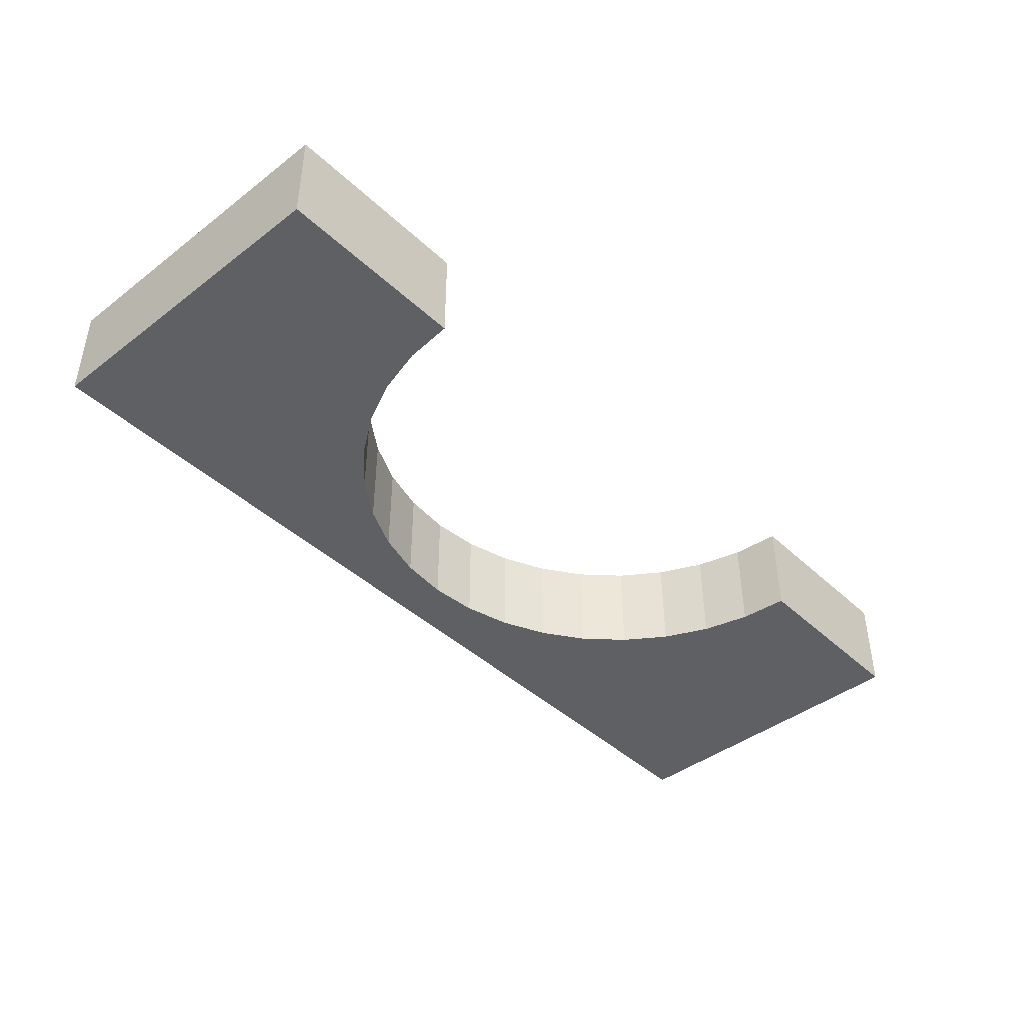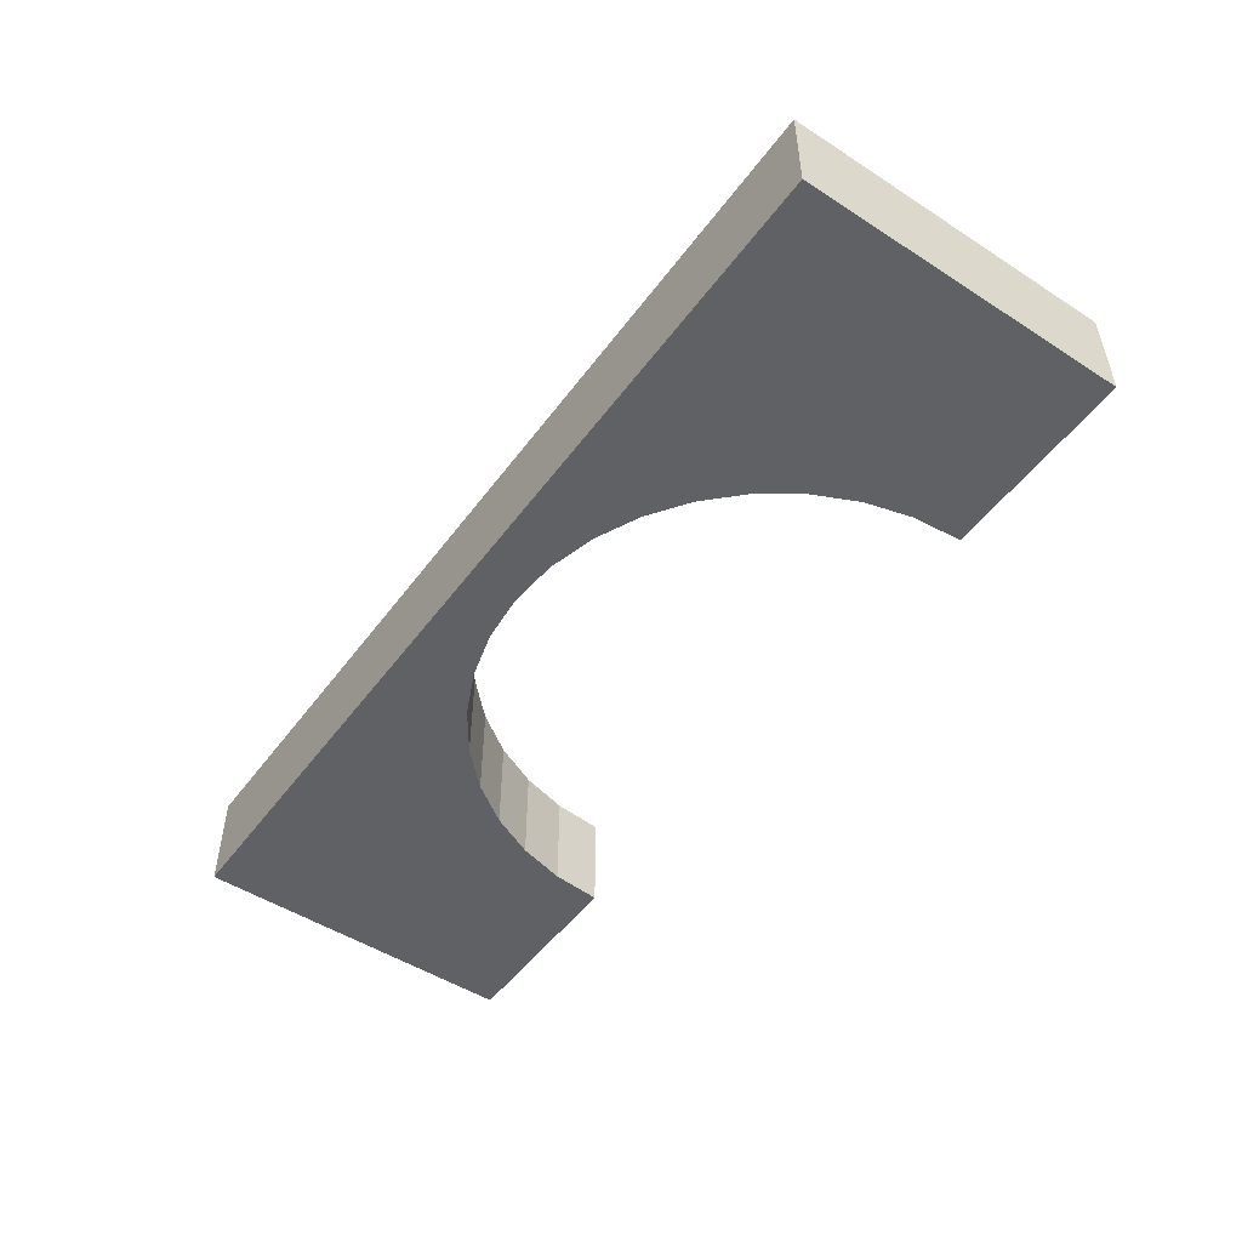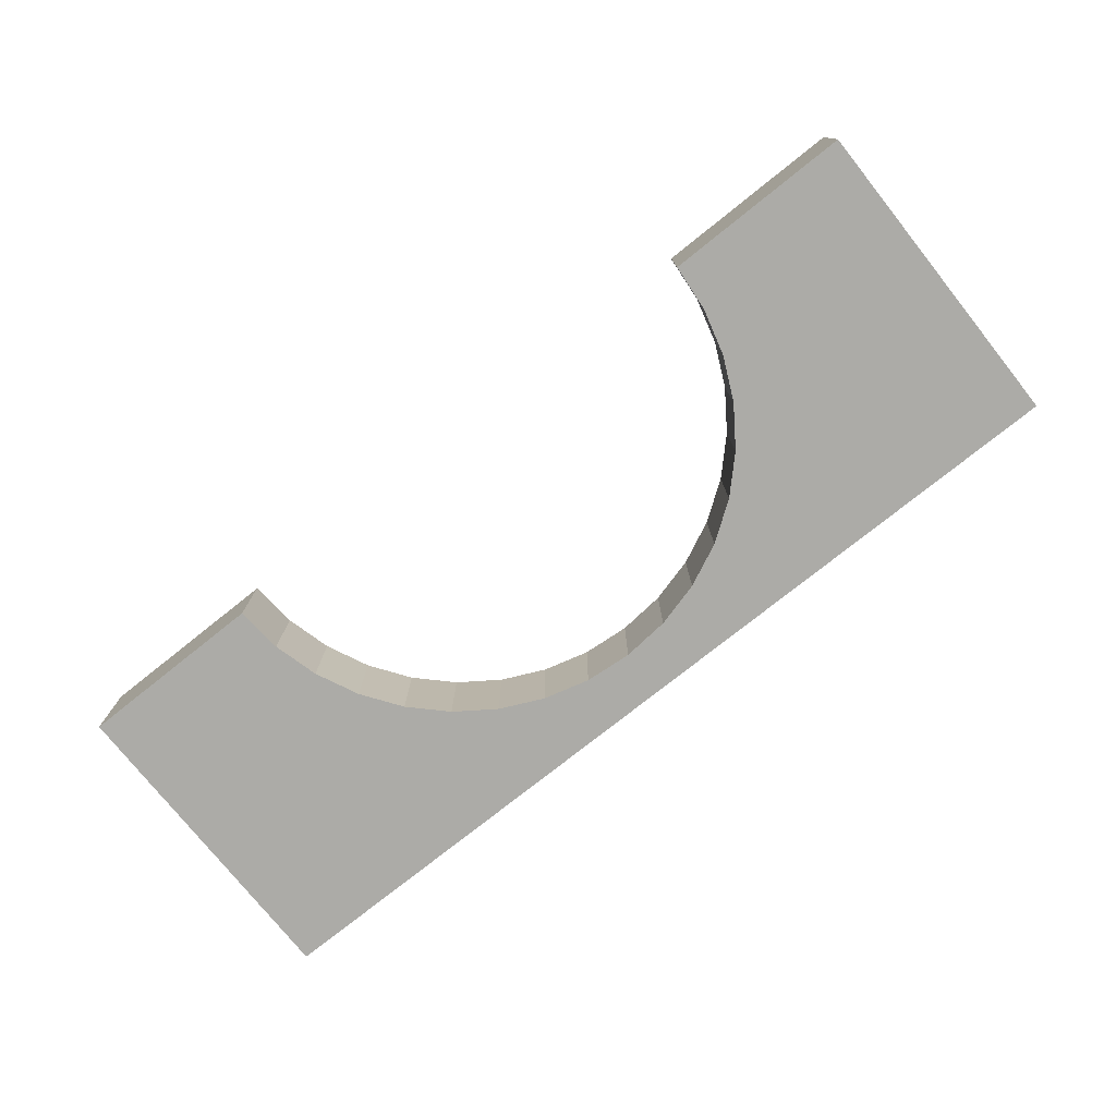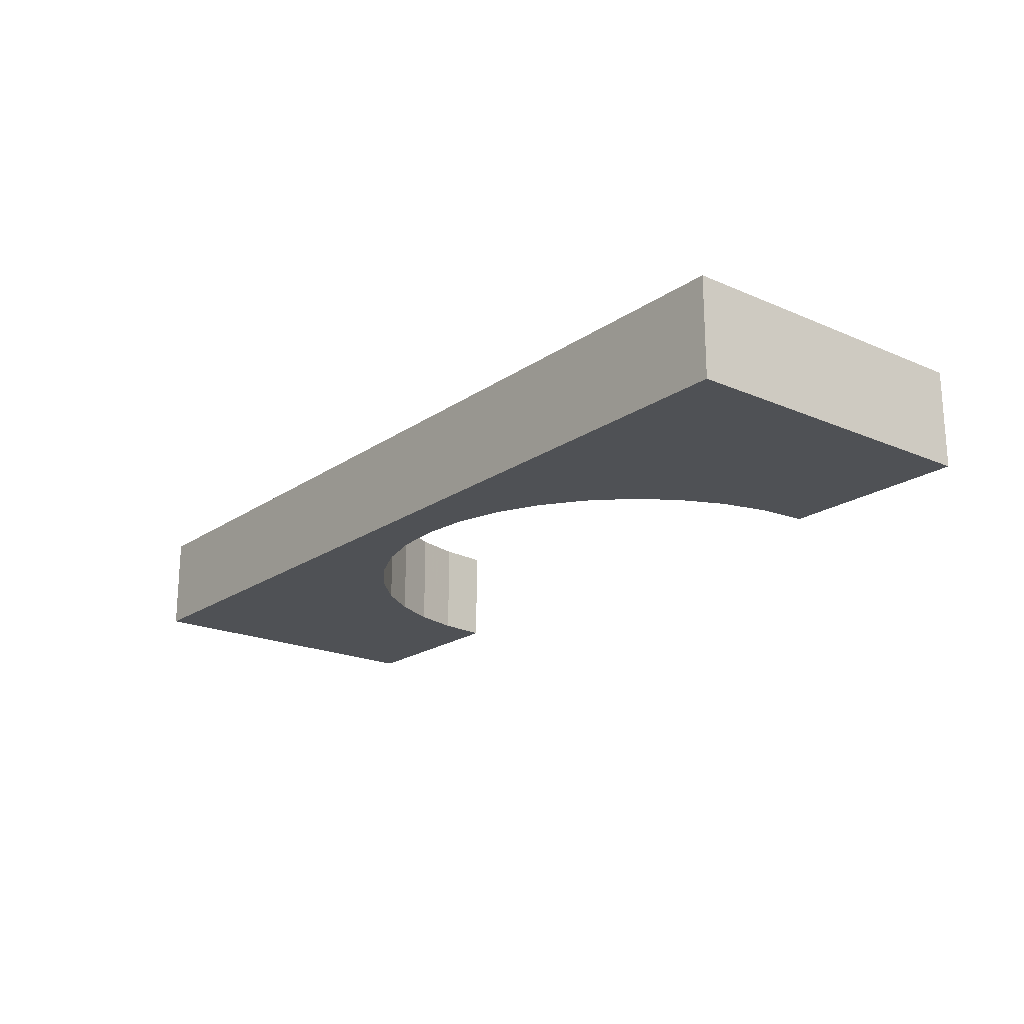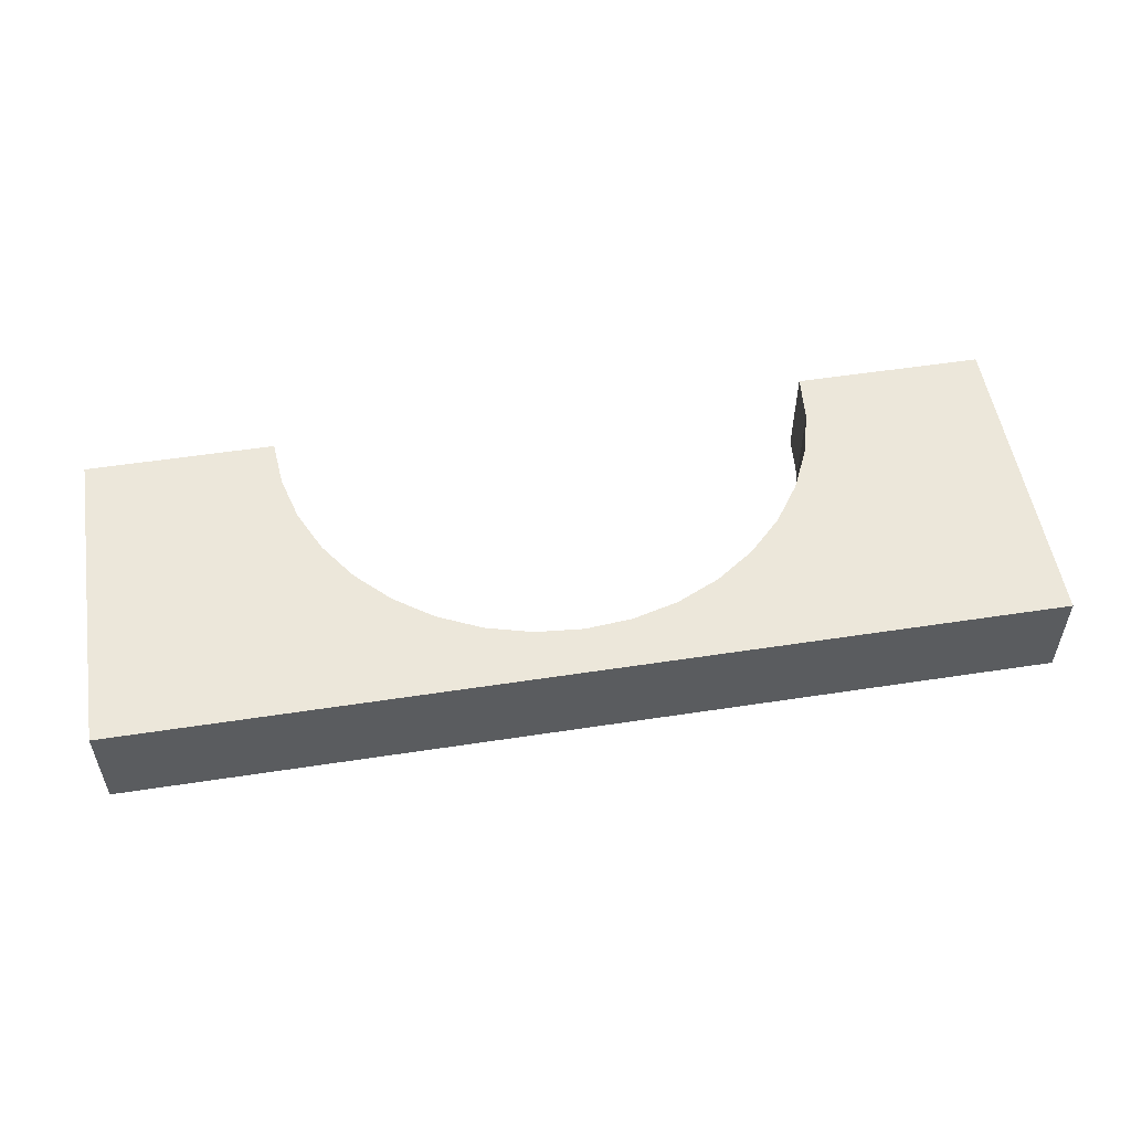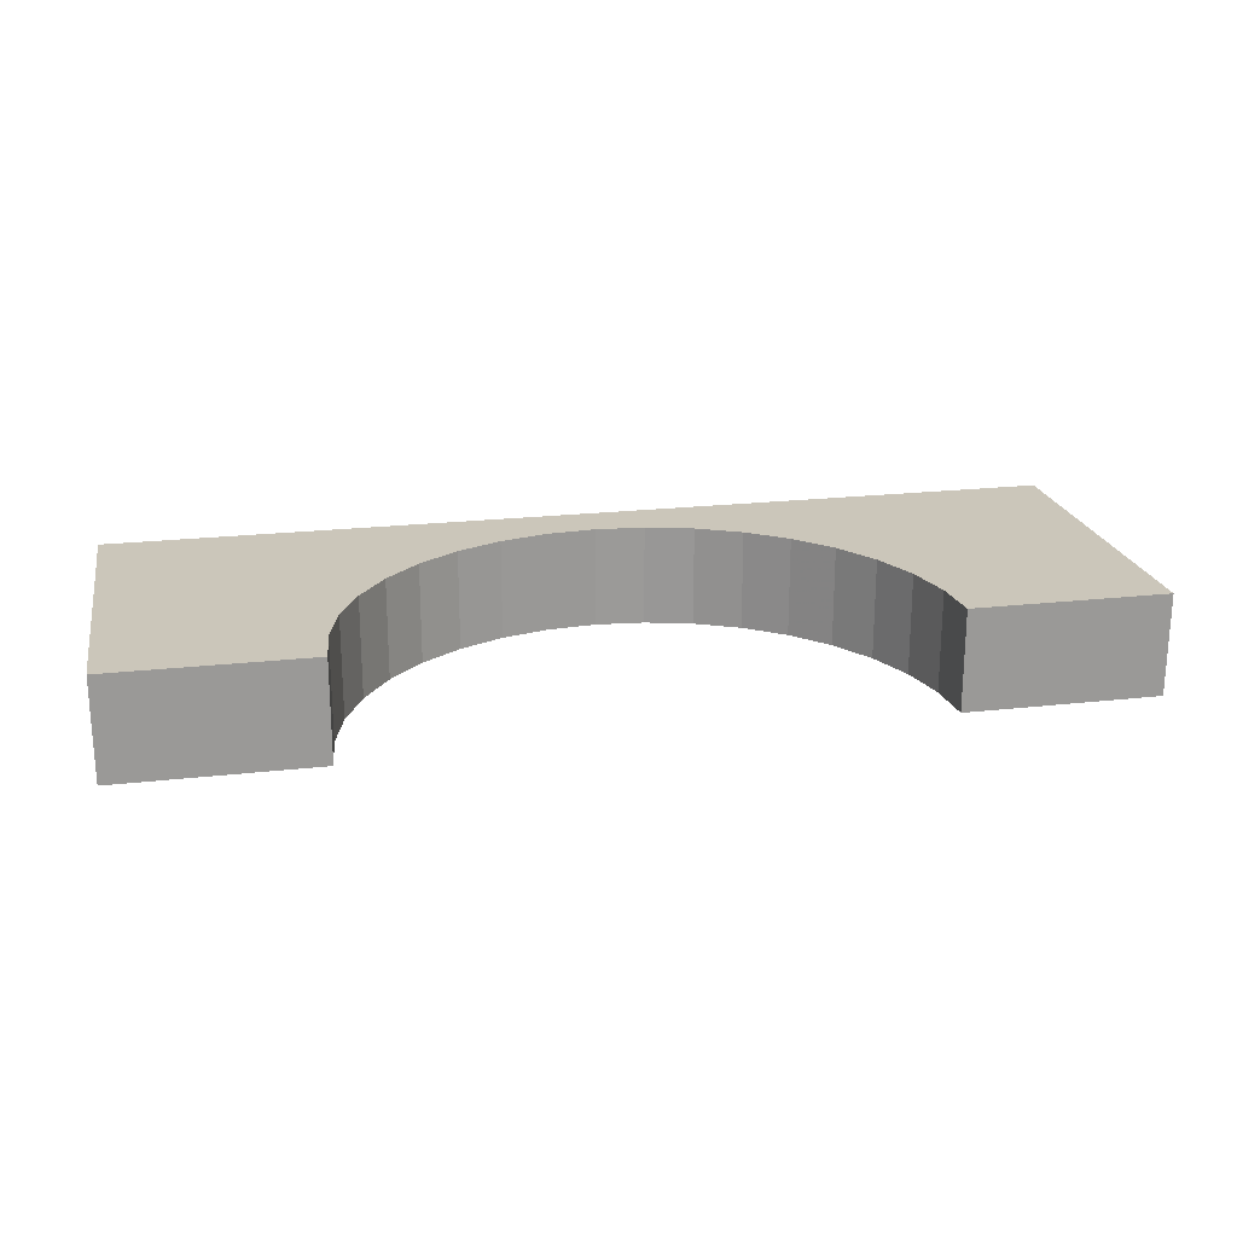
<metadata>
{"format":"obj","ext":"obj","renderer":"f3d","projection":"perspective","resolution":1024,"background":"white","views":[{"elev":-42.7,"azim":132.2,"up":"+Z"},{"elev":-50.1,"azim":54.8,"up":"+Z"},{"elev":-76.2,"azim":-141.4,"up":"+Z"},{"elev":-20.0,"azim":51.3,"up":"+Z"},{"elev":53.4,"azim":-9.3,"up":"+Z"},{"elev":21.1,"azim":168.5,"up":"+Z"}]}
</metadata>
<code>
v 0.75 -0.6247 -3.825e-17
v -0.75 -0.6247 0.1579
v -0.75 -0.6247 -3.825e-17
v 0.75 -0.6247 0.1579
v -0.75 -0.1036 0.1579
v -0.75 -0.1036 -6.344e-18
v 0.75 -0.1036 -6.344e-18
v 0.75 -0.1036 0.1579
v -0.2842 -0.4423 -2.708e-17
v -0.3387 -0.3878 -2.375e-17
v -0.2211 -0.4865 -2.979e-17
v -0.3829 -0.3247 -1.988e-17
v -0.1512 -0.5191 -3.178e-17
v -0.4154 -0.2548 -1.56e-17
v -0.07677 -0.539 -3.3e-17
v -0.4354 -0.1804 -1.105e-17
v 1.319e-17 -0.5457 -3.342e-17
v -0.4421 -0.1036 -6.344e-18
v 0.3387 -0.3878 -2.375e-17
v 0.3829 -0.3247 -1.988e-17
v 0.2842 -0.4423 -2.708e-17
v 0.2211 -0.4865 -2.979e-17
v 0.1512 -0.5191 -3.178e-17
v 0.07677 -0.539 -3.3e-17
v 0.4154 -0.2548 -1.56e-17
v 0.4354 -0.1804 -1.105e-17
v 0.4421 -0.1036 -6.344e-18
v -0.2842 -0.4423 0.1579
v -0.3387 -0.3878 0.1579
v -0.2211 -0.4865 0.1579
v -0.3829 -0.3247 0.1579
v -0.1512 -0.5191 0.1579
v -0.4154 -0.2548 0.1579
v -0.07677 -0.539 0.1579
v -0.4354 -0.1804 0.1579
v 1.319e-17 -0.5457 0.1579
v -0.4421 -0.1036 0.1579
v 0.3829 -0.3247 0.1579
v 0.3387 -0.3878 0.1579
v 0.2842 -0.4423 0.1579
v 0.2211 -0.4865 0.1579
v 0.1512 -0.5191 0.1579
v 0.07677 -0.539 0.1579
v 0.4154 -0.2548 0.1579
v 0.4421 -0.1036 0.1579
v 0.4354 -0.1804 0.1579
f 1 2 3
f 1 4 2
f 3 5 6
f 3 2 5
f 7 4 1
f 7 8 4
f 9 3 10
f 11 3 9
f 12 10 3
f 13 3 11
f 14 3 6
f 14 12 3
f 15 3 13
f 16 14 6
f 17 3 15
f 18 16 6
f 1 19 20
f 1 21 19
f 1 22 21
f 1 23 22
f 1 24 23
f 1 17 24
f 1 3 17
f 25 1 20
f 7 26 27
f 7 25 26
f 7 1 25
f 28 29 2
f 30 28 2
f 31 2 29
f 32 30 2
f 33 5 2
f 33 2 31
f 34 32 2
f 35 5 33
f 36 34 2
f 37 5 35
f 4 38 39
f 4 39 40
f 4 40 41
f 4 41 42
f 4 42 43
f 4 43 36
f 4 36 2
f 44 38 4
f 8 45 46
f 8 46 44
f 8 44 4
f 6 37 18
f 6 5 37
f 27 8 7
f 27 45 8
f 26 45 27
f 26 46 45
f 25 44 46
f 25 46 26
f 20 38 44
f 20 44 25
f 19 39 38
f 19 38 20
f 21 40 39
f 21 39 19
f 22 41 40
f 22 40 21
f 23 42 41
f 23 41 22
f 24 43 42
f 24 42 23
f 17 36 43
f 17 43 24
f 15 34 36
f 15 36 17
f 13 32 34
f 13 34 15
f 11 30 32
f 11 32 13
f 9 28 30
f 9 30 11
f 10 29 28
f 10 28 9
f 12 29 10
f 12 31 29
f 14 31 12
f 14 33 31
f 16 33 14
f 16 35 33
f 18 35 16
f 18 37 35

</code>
